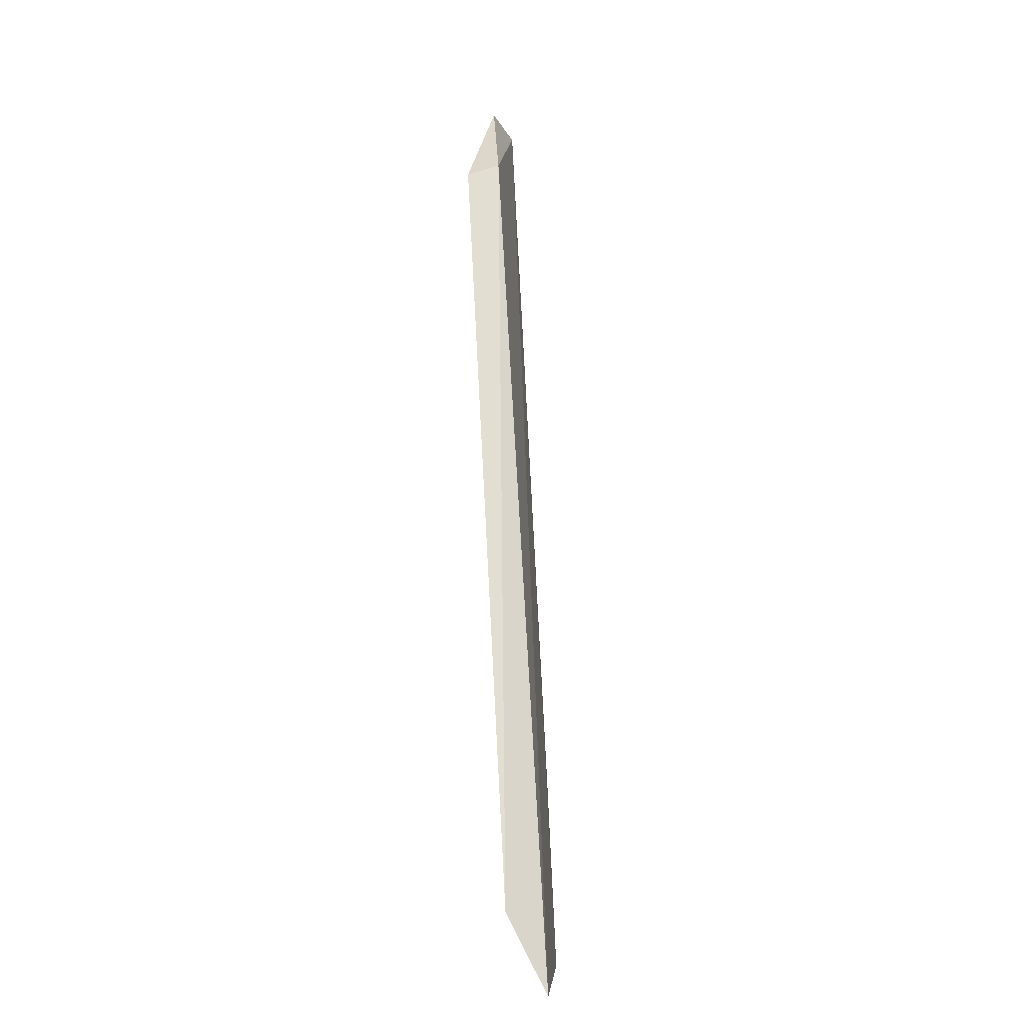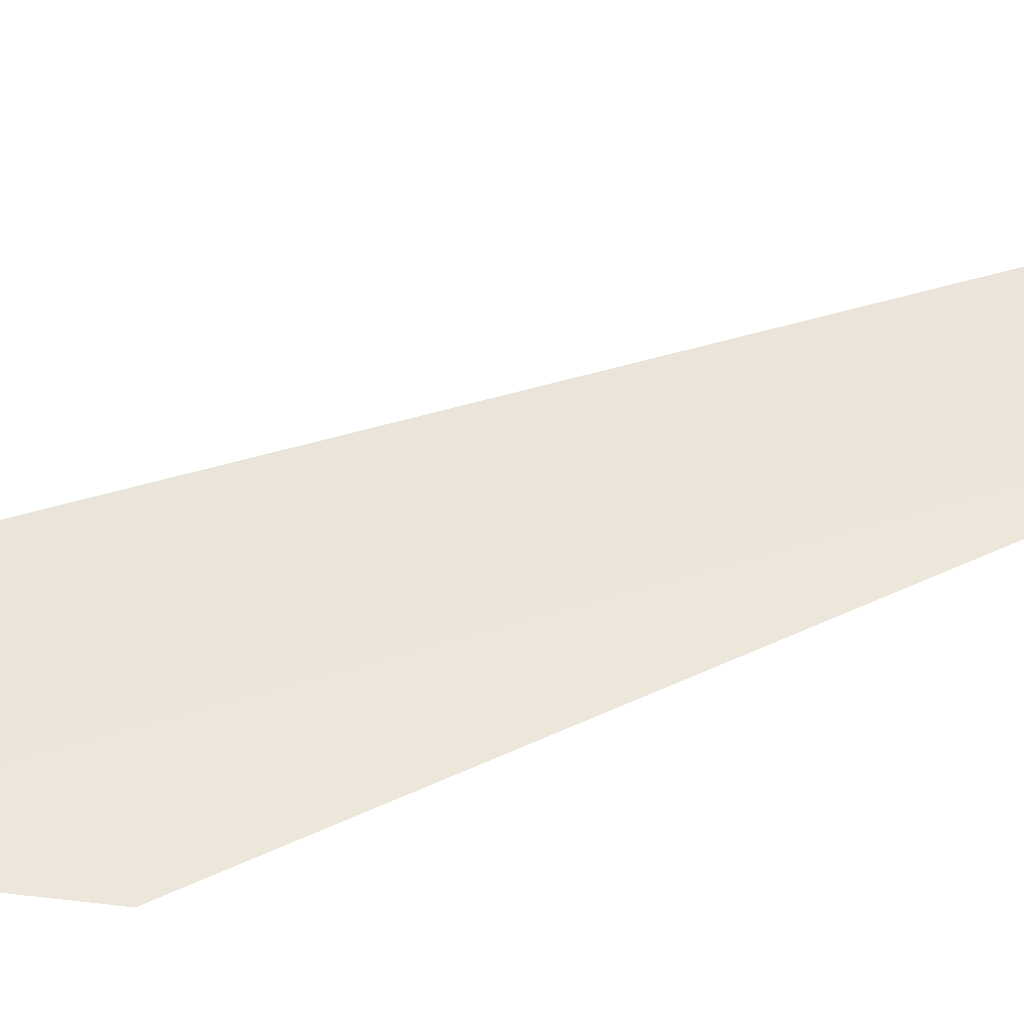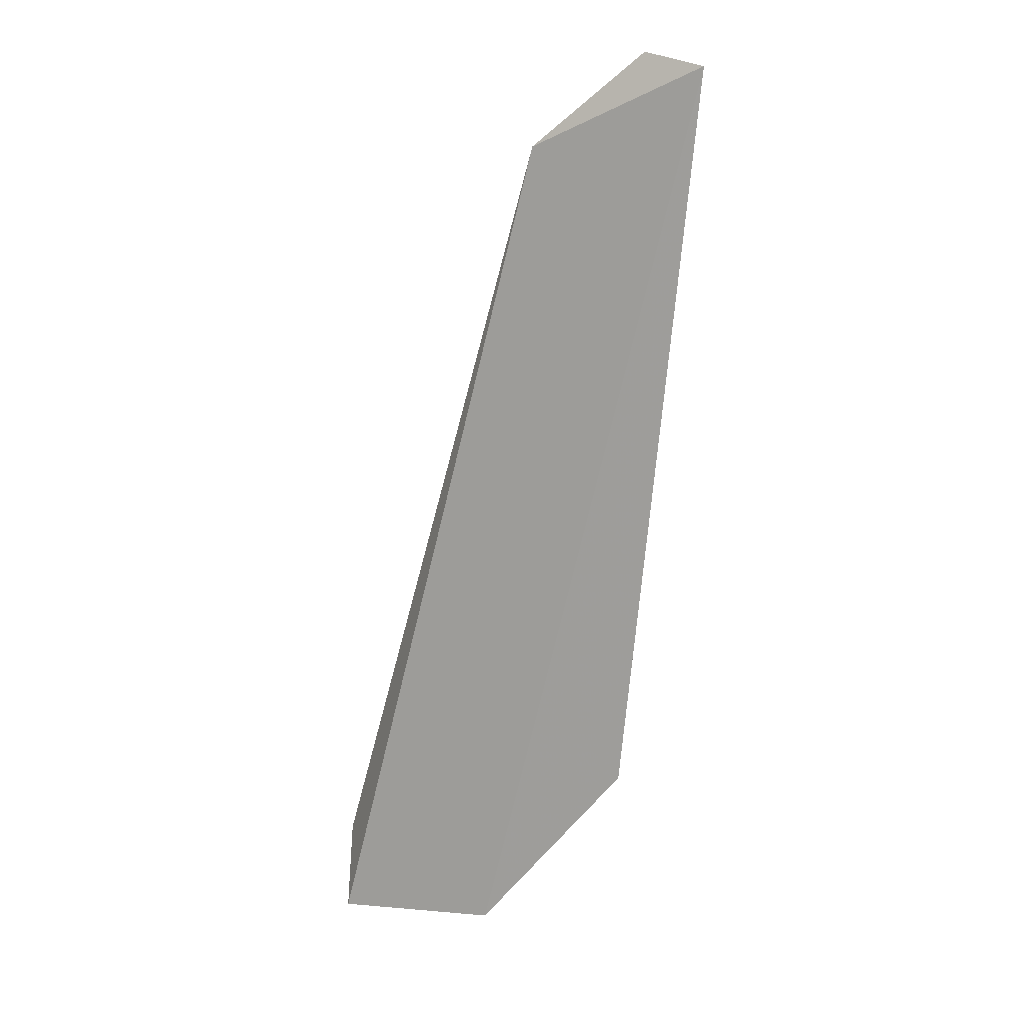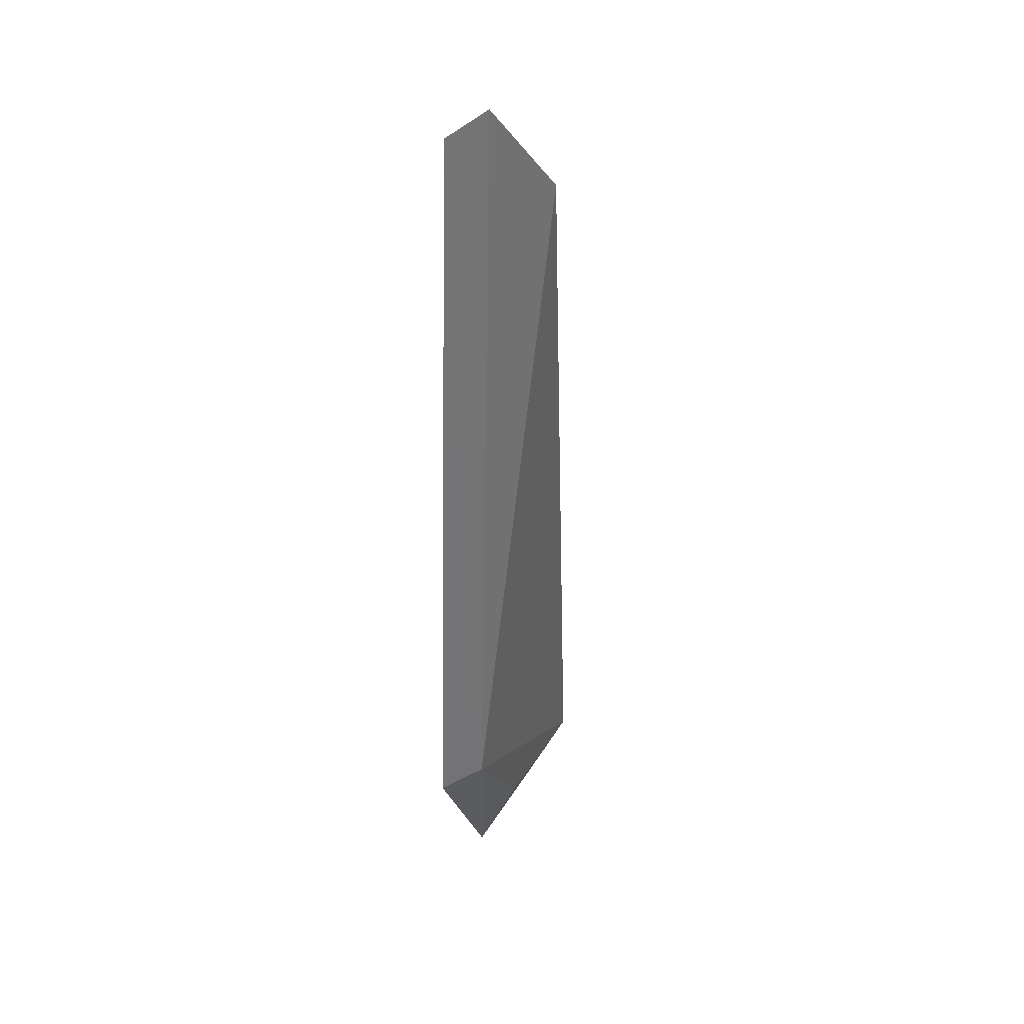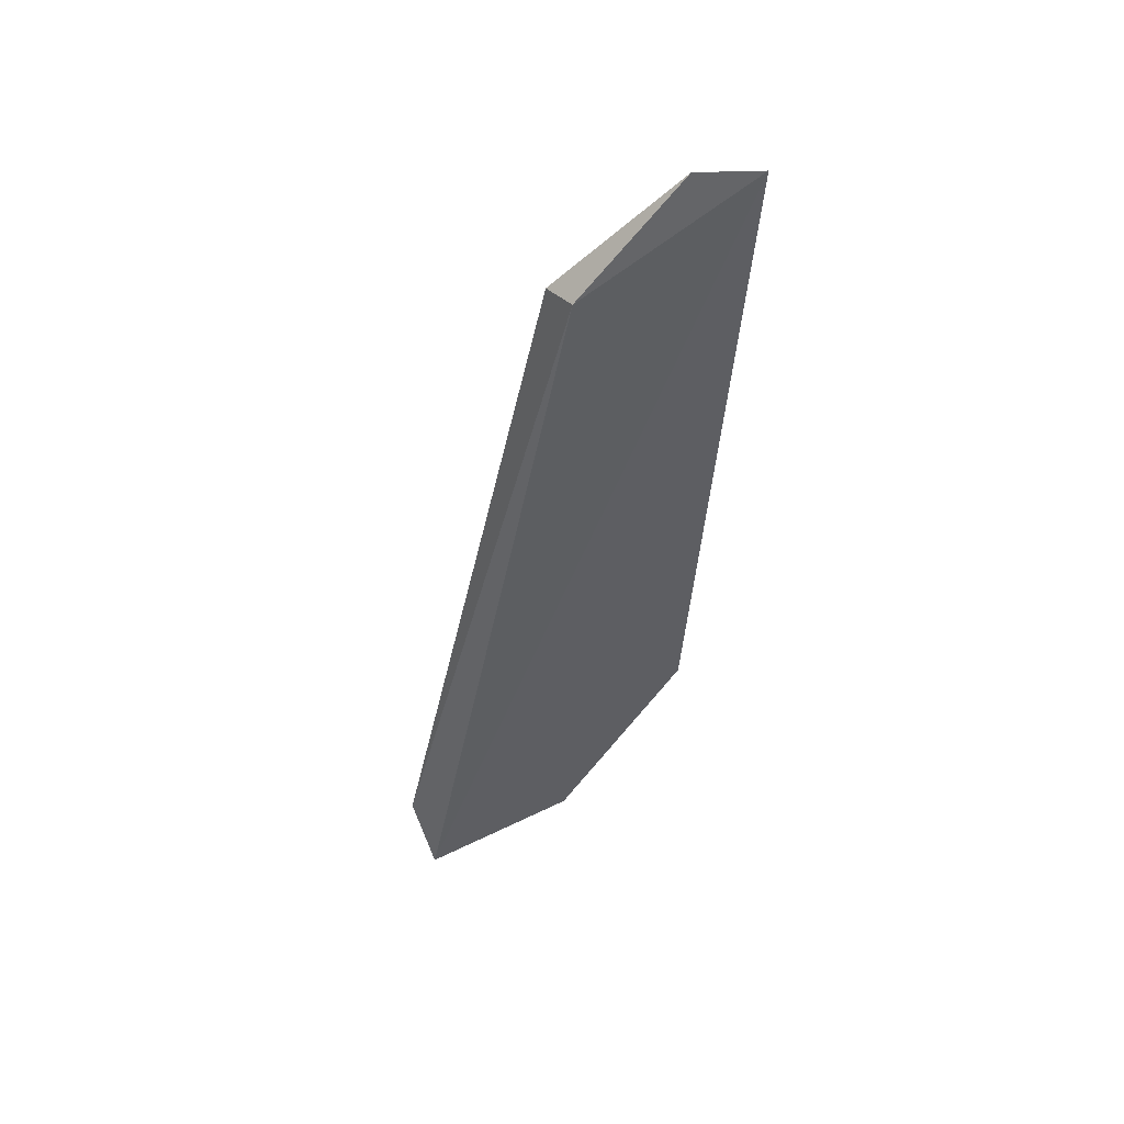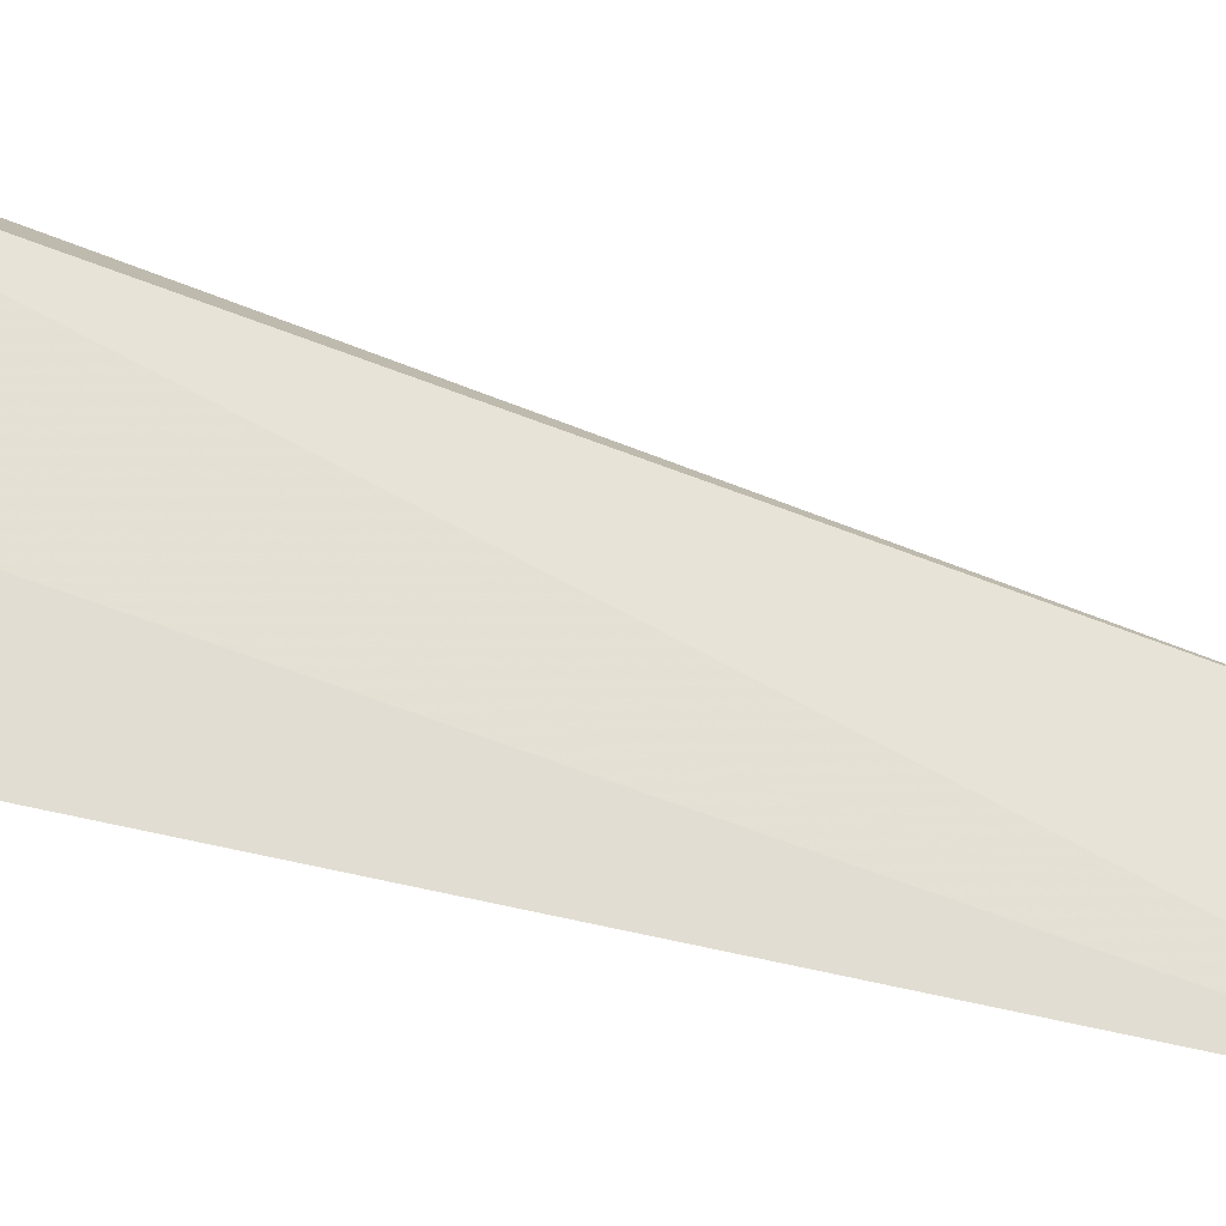
<metadata>
{"format":"obj","ext":"obj","renderer":"f3d","projection":"perspective","resolution":1024,"background":"white","views":[{"elev":-6.6,"azim":86.2,"up":"+Z"},{"elev":58.3,"azim":-121.4,"up":"+Y"},{"elev":19.9,"azim":-173.9,"up":"+Z"},{"elev":29.4,"azim":-75.7,"up":"+Z"},{"elev":60.4,"azim":147.1,"up":"+Z"},{"elev":73.7,"azim":-83.6,"up":"+Y"}]}
</metadata>
<code>
v -0.01619 -0.0192 -0.4241
v -0.0003509 -0.0138 -0.4909
v -0.01654 -0.01657 -0.4232
v -0.02974 -0.01451 -0.4166
v -0.02246 -0.01471 -0.4747
v -0.02518 -0.01647 -0.4158
v -0.0003509 -0.01696 -0.4848
v -0.02455 -0.01179 -0.4758
v -0.01301 -0.01206 -0.4902
v -0.01234 -0.01513 -0.4842
f 3 2 4
f 6 1 3
f 6 3 4
f 6 5 1
f 6 4 5
f 7 2 3
f 7 3 1
f 7 1 5
f 8 5 4
f 9 2 7
f 9 5 8
f 9 8 4
f 9 4 2
f 10 9 7
f 10 7 5
f 10 5 9

</code>
